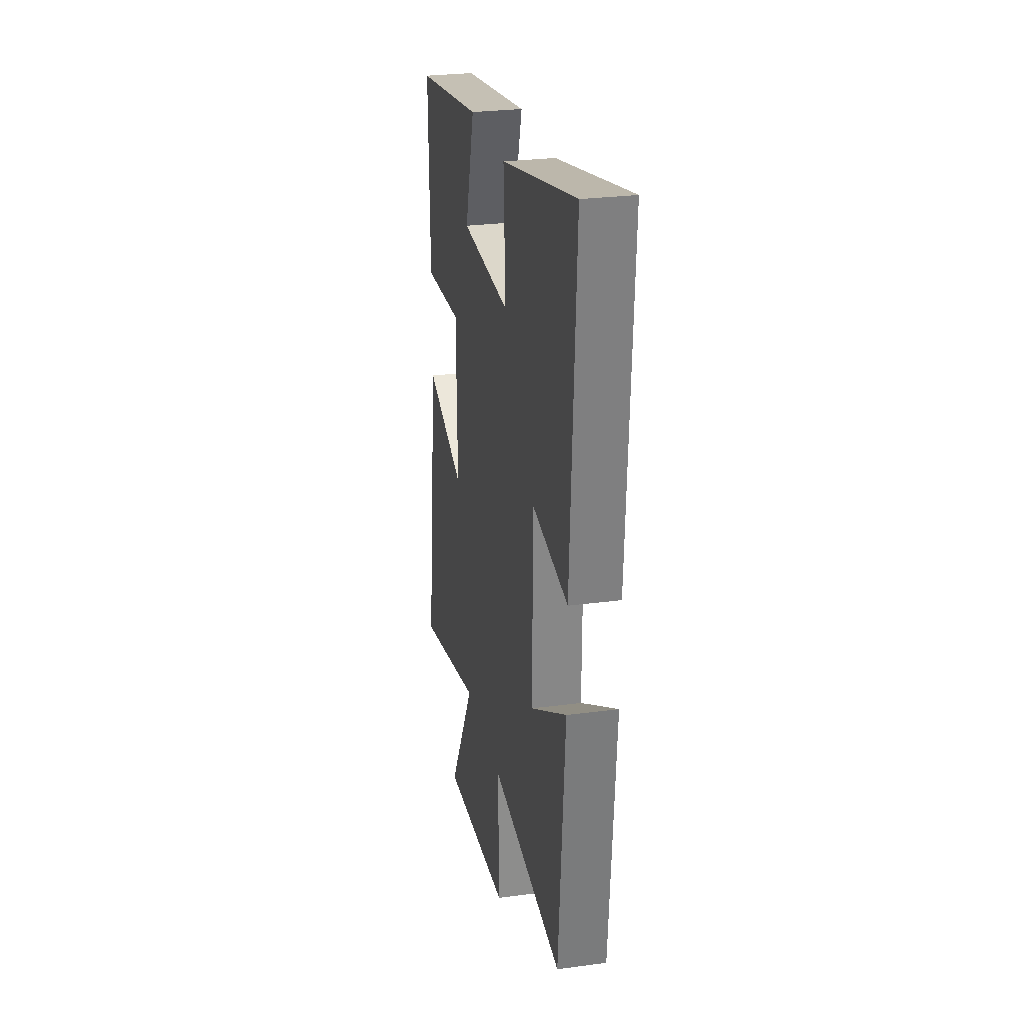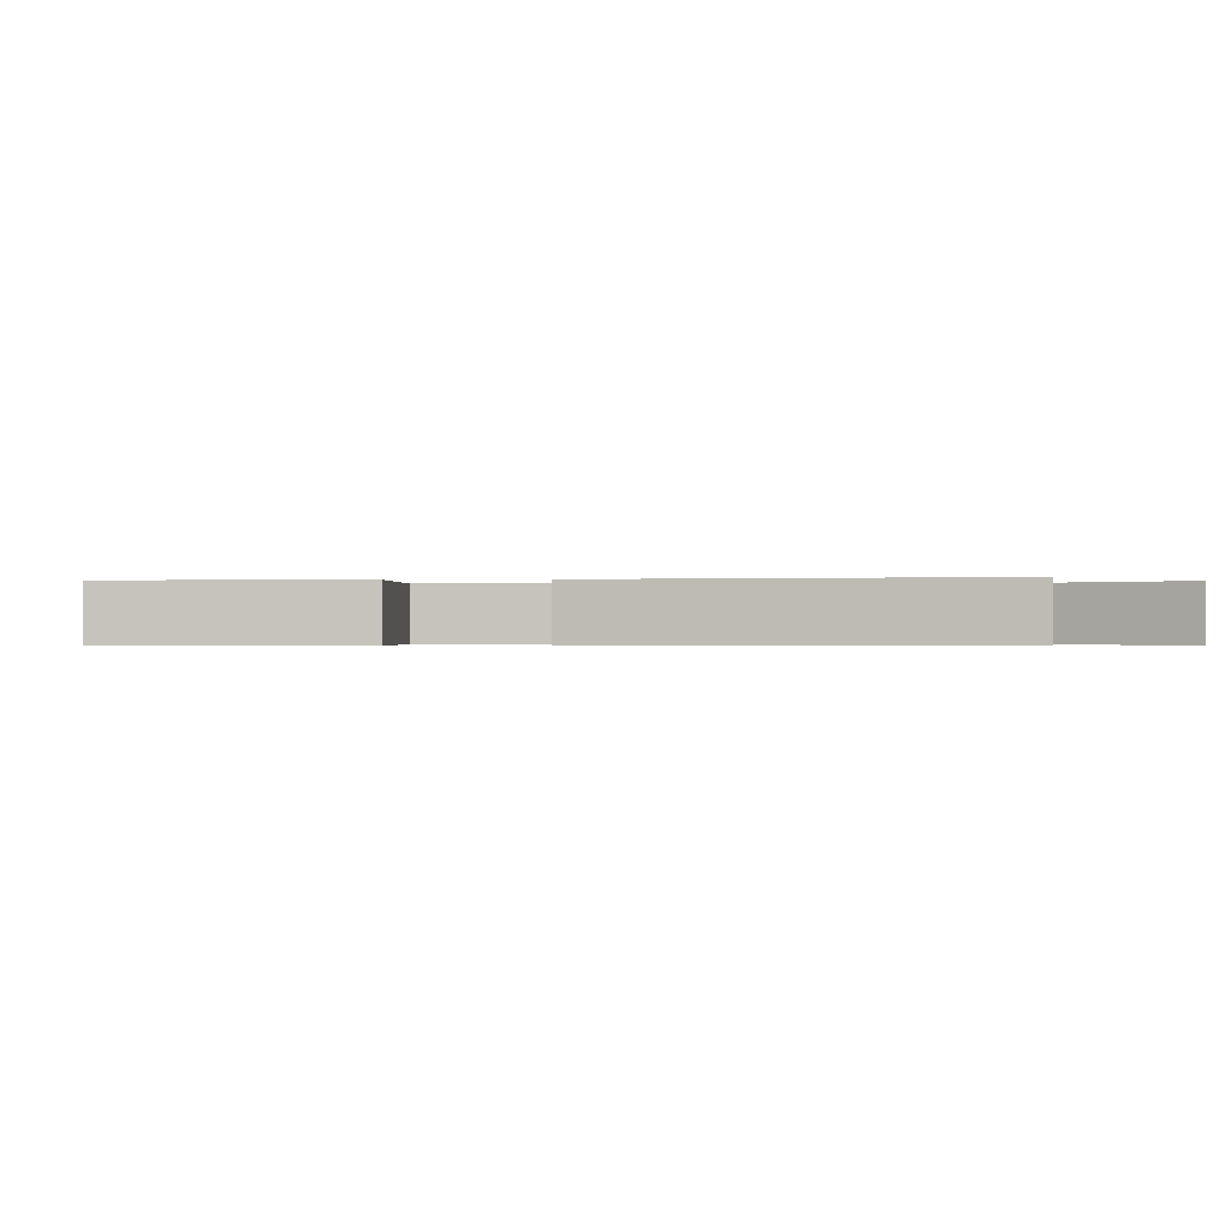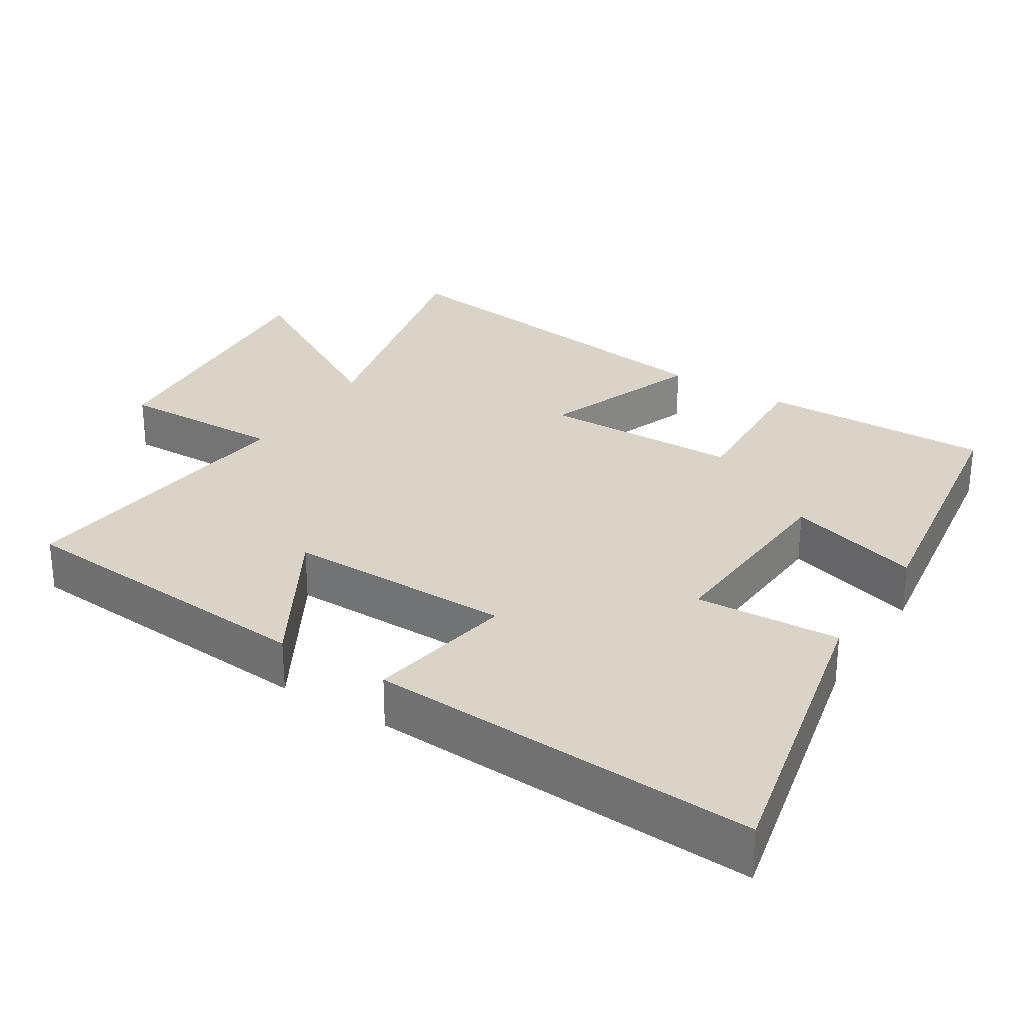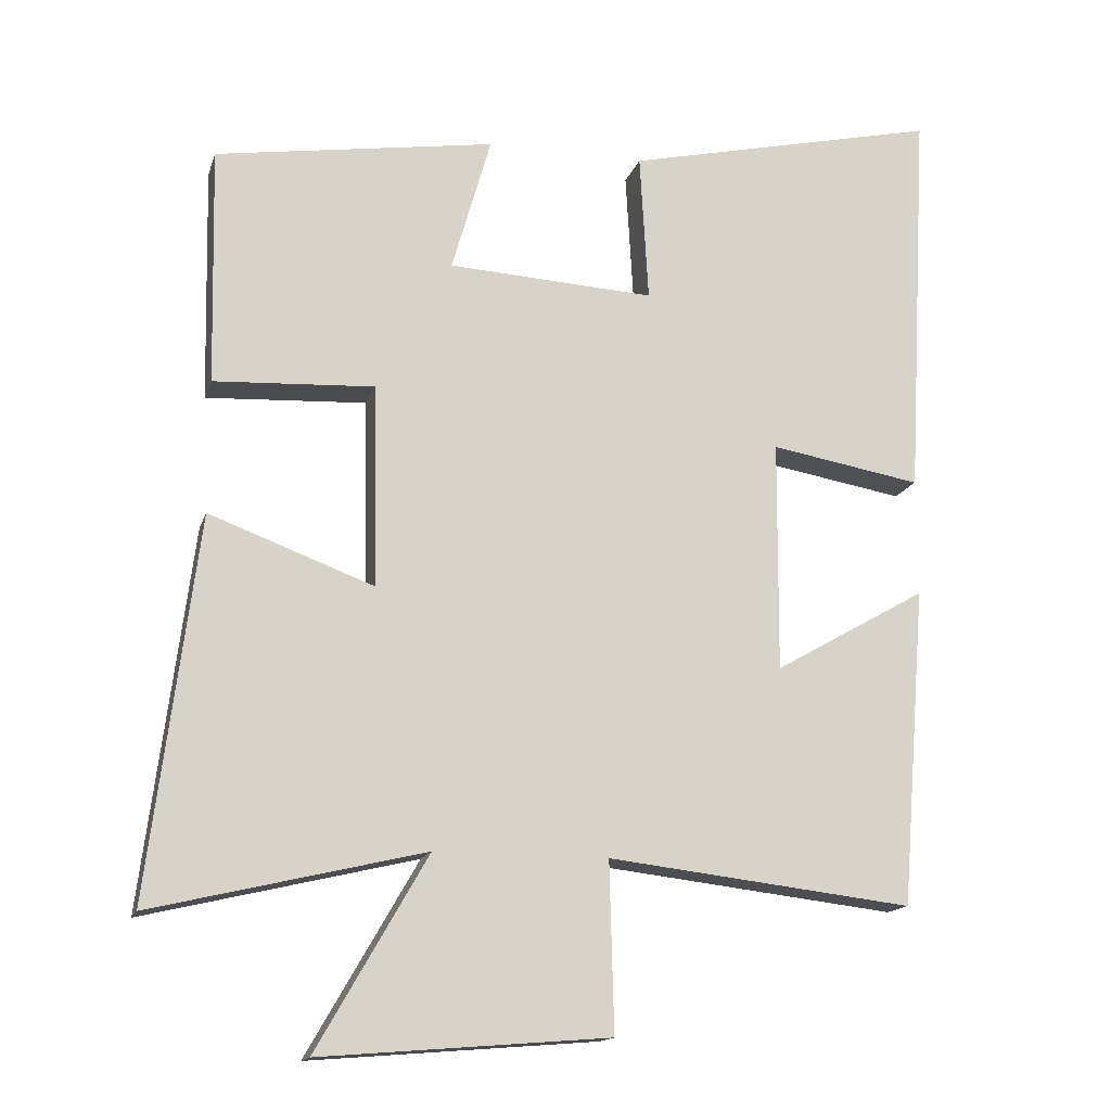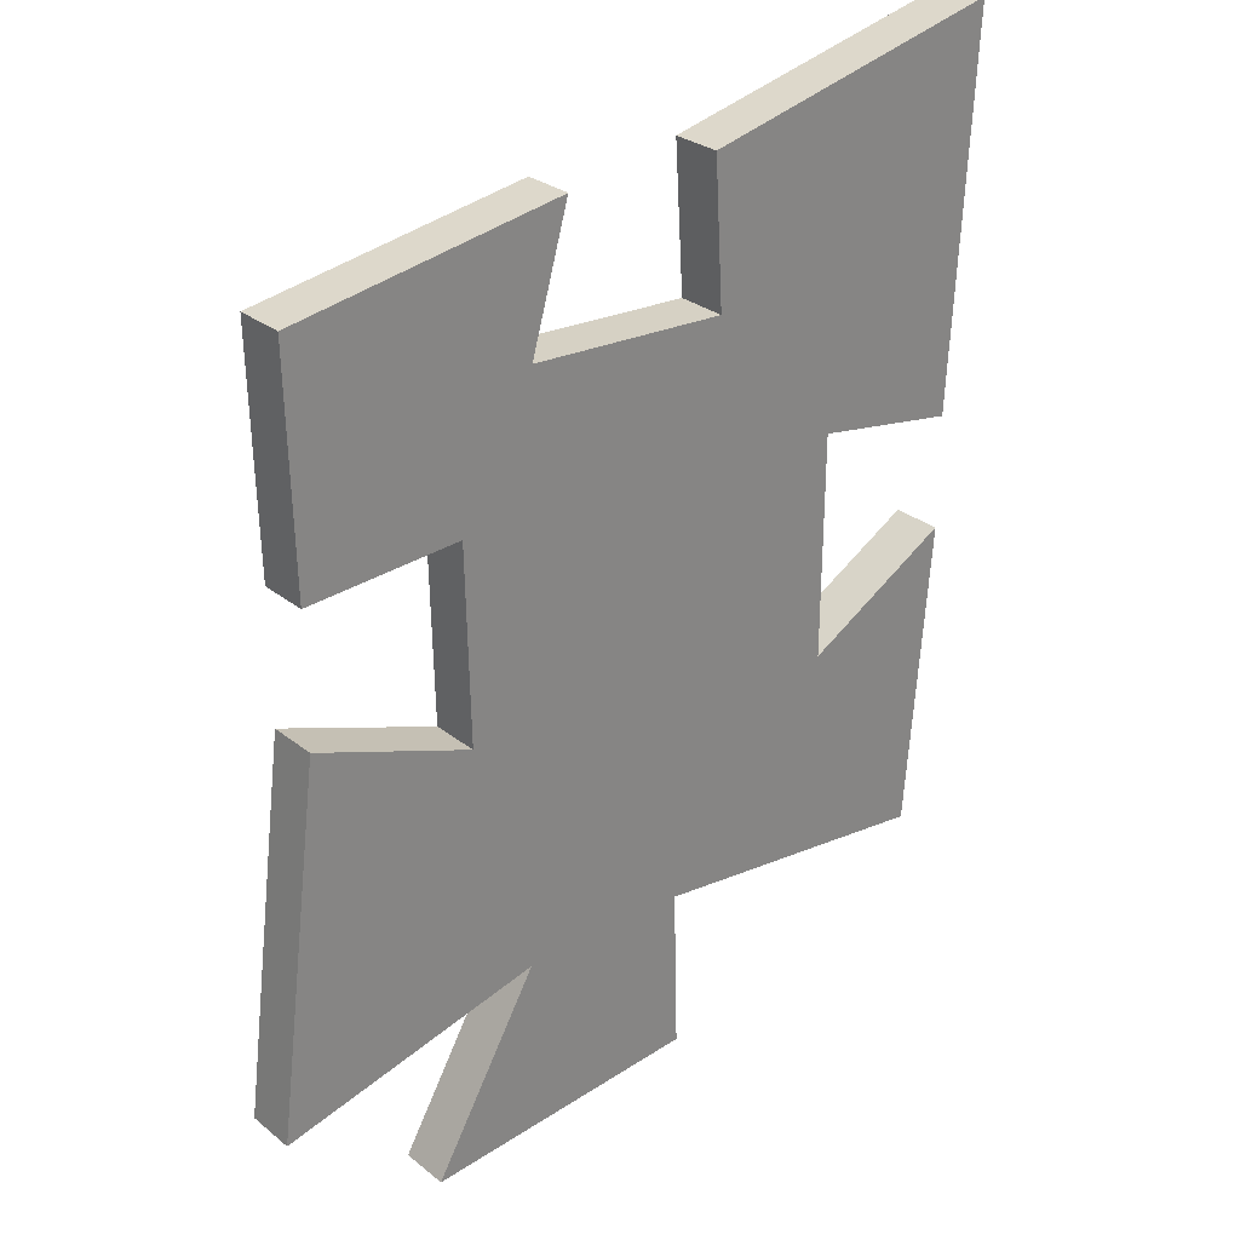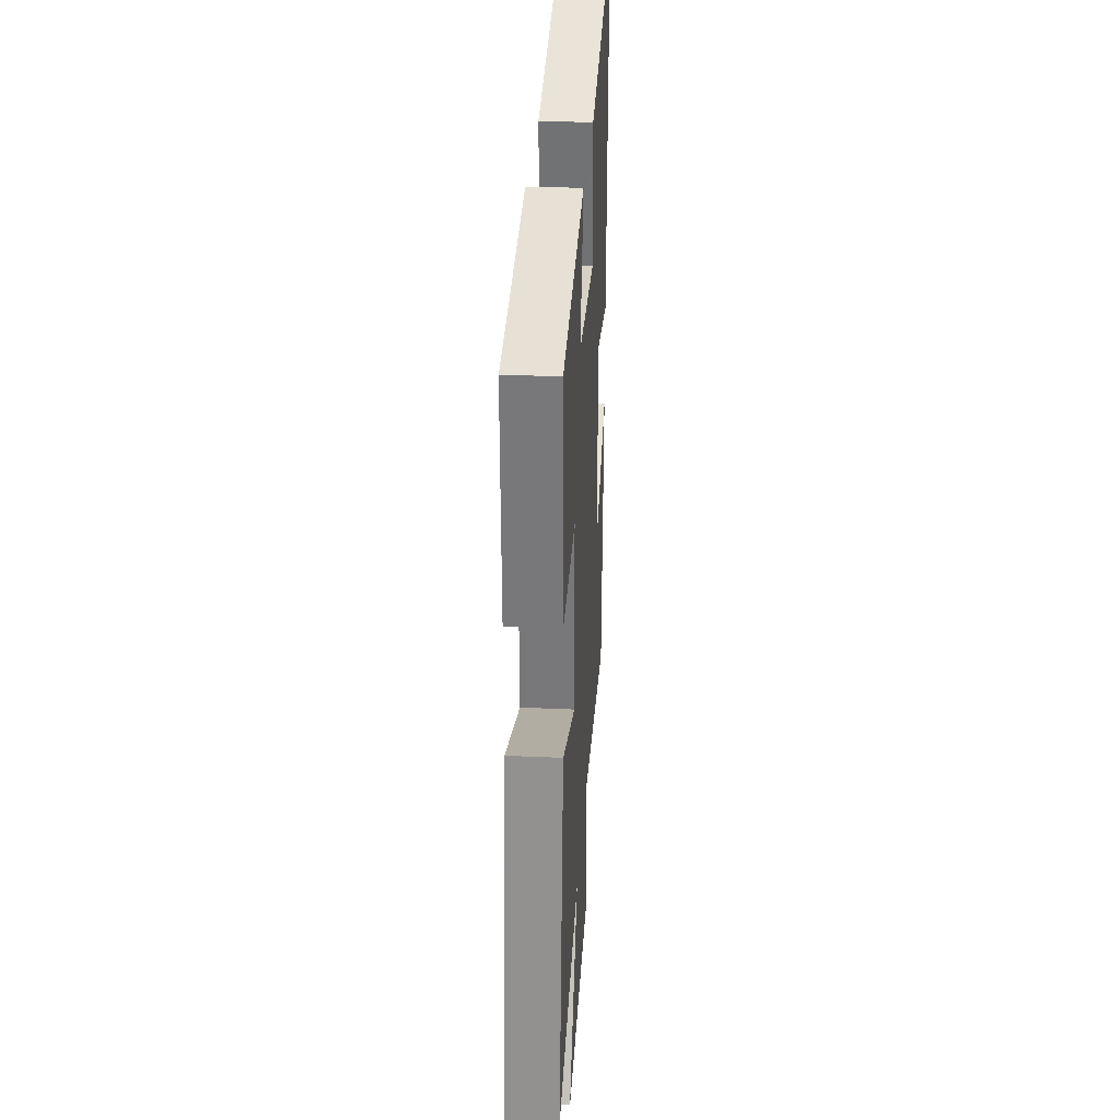
<metadata>
{"format":"obj","ext":"obj","renderer":"f3d","projection":"perspective","resolution":1024,"background":"white","views":[{"elev":27.4,"azim":-101.6,"up":"+Z"},{"elev":-0.4,"azim":96.3,"up":"+Y"},{"elev":28.7,"azim":-57.6,"up":"+Y"},{"elev":-15.3,"azim":165.1,"up":"+Z"},{"elev":28.5,"azim":139.8,"up":"+Z"},{"elev":30.8,"azim":93.7,"up":"+Z"}]}
</metadata>
<code>
v 0.567 0.07 -0.589
v 0.193 0.07 -0.5
v 0.345 0.07 -0.764
v -0.051 0.07 -0.732
v -0.045 0.07 -0.5
v -0.465 0.07 -0.549
v -0.5 0.07 -0.11
v -0.29 0.07 -0.23
v -0.292 0.07 0.088
v -0.5 0.07 0.052
v -0.53 0.07 0.599
v -0.096 0.07 0.5
v -0.108 0.07 0.296
v 0.176 0.07 0.312
v 0.122 0.07 0.5
v 0.507 0.07 0.44
v 0.5 0.07 0.114
v 0.28 0.07 0.126
v 0.274 0.07 -0.152
v 0.5 0.07 -0.068
v 0.567 0 -0.589
v 0.193 0 -0.5
v 0.345 0 -0.764
v -0.051 0 -0.732
v -0.045 0 -0.5
v -0.465 0 -0.549
v -0.5 0 -0.11
v -0.29 0 -0.23
v -0.292 0 0.088
v -0.5 0 0.052
v -0.53 0 0.599
v -0.096 0 0.5
v -0.108 0 0.296
v 0.176 0 0.312
v 0.122 0 0.5
v 0.507 0 0.44
v 0.5 0 0.114
v 0.28 0 0.126
v 0.274 0 -0.152
v 0.5 0 -0.068
f 19 20 1 2
f 18 19 2
f 15 16 17 18
f 14 15 18
f 13 14 18 2
f 10 11 12 13
f 9 10 13
f 8 9 13 2
f 5 6 7 8
f 5 8 2 3
f 3 4 5
f 22 21 40 39
f 22 39 38
f 38 37 36 35
f 38 35 34
f 22 38 34 33
f 33 32 31 30
f 33 30 29
f 22 33 29 28
f 28 27 26 25
f 23 22 28 25
f 25 24 23
f 1 21 22 2
f 2 22 23 3
f 3 23 24 4
f 4 24 25 5
f 5 25 26 6
f 6 26 27 7
f 7 27 28 8
f 8 28 29 9
f 9 29 30 10
f 10 30 31 11
f 11 31 32 12
f 12 32 33 13
f 13 33 34 14
f 14 34 35 15
f 15 35 36 16
f 16 36 37 17
f 17 37 38 18
f 18 38 39 19
f 19 39 40 20
f 20 40 21 1

</code>
